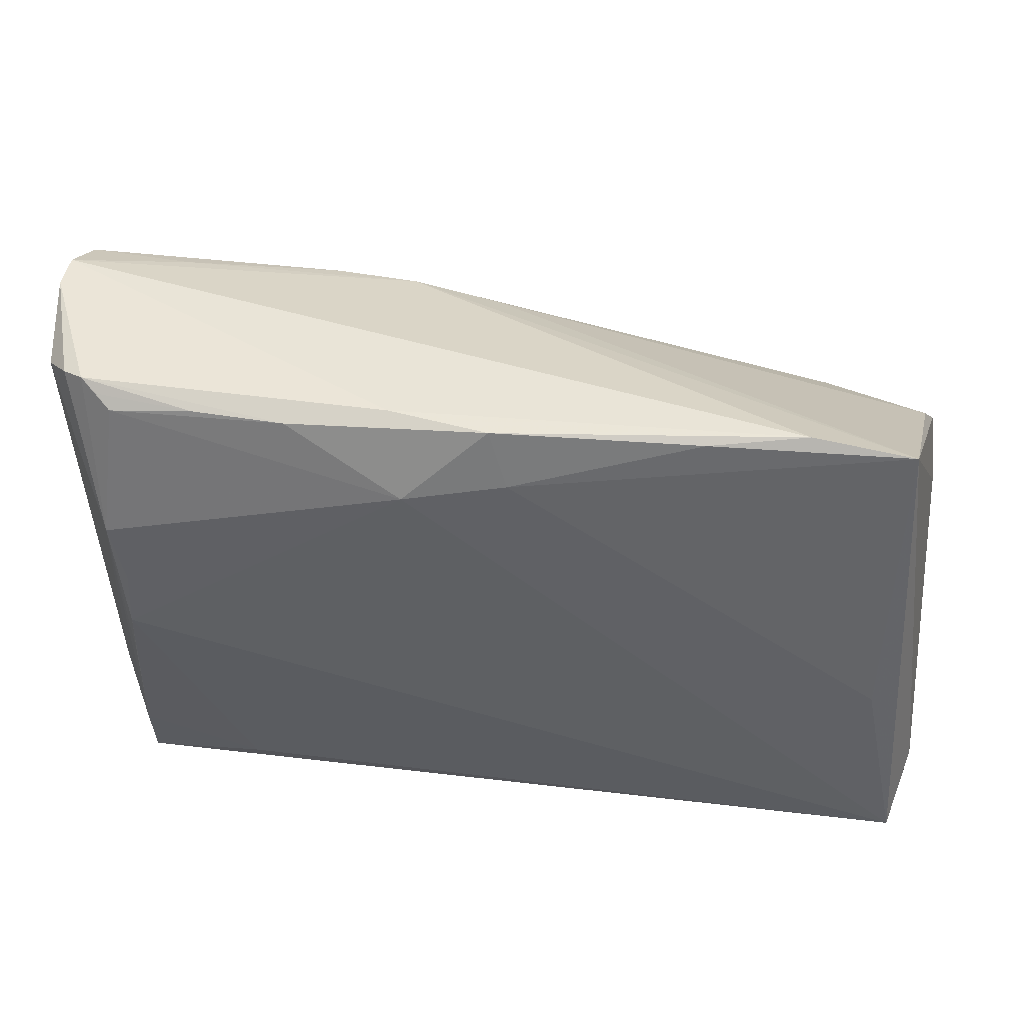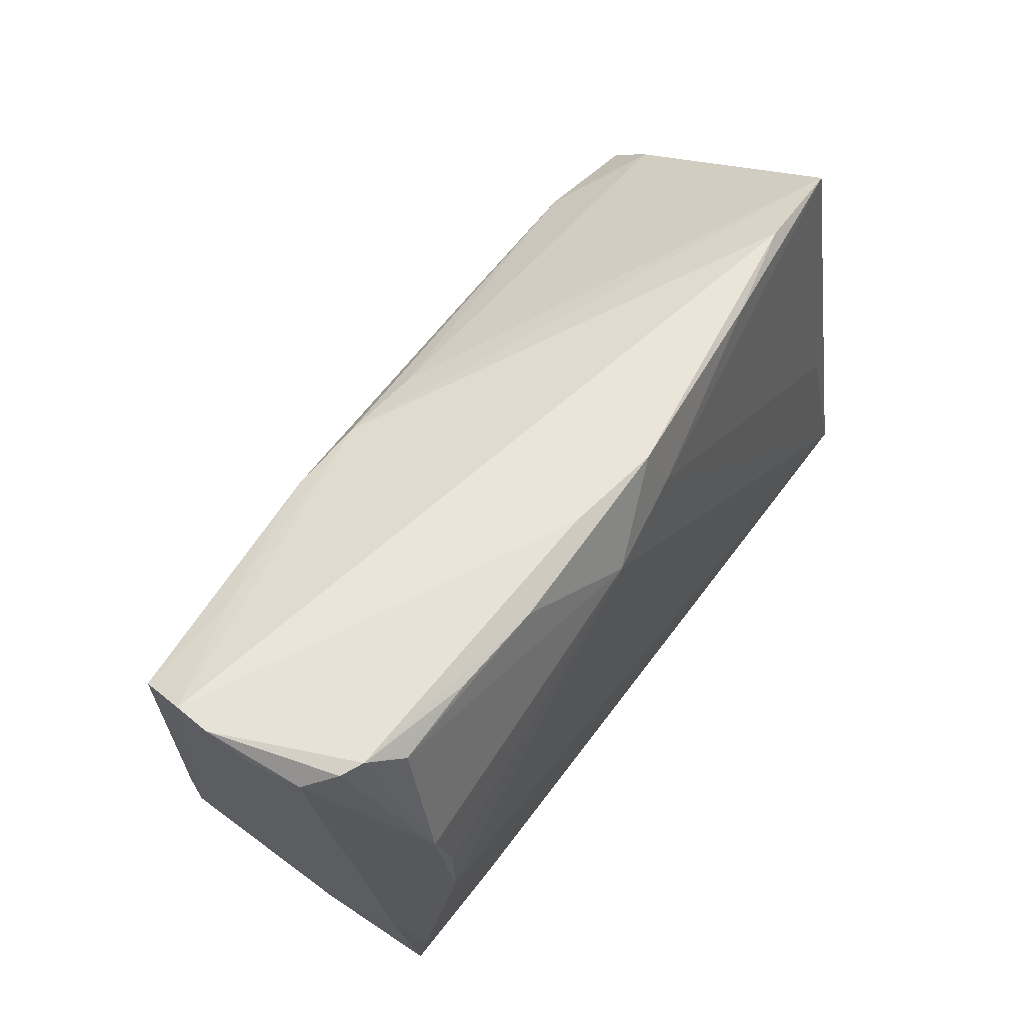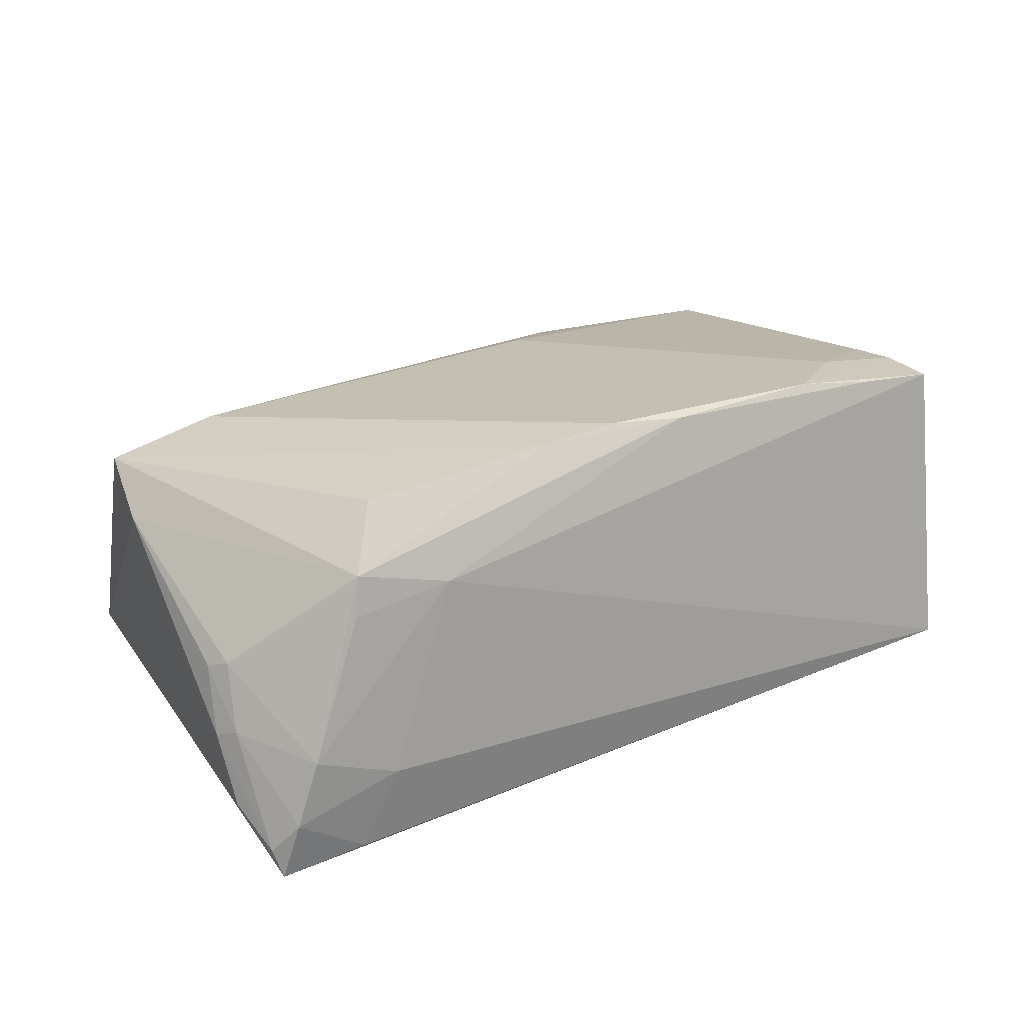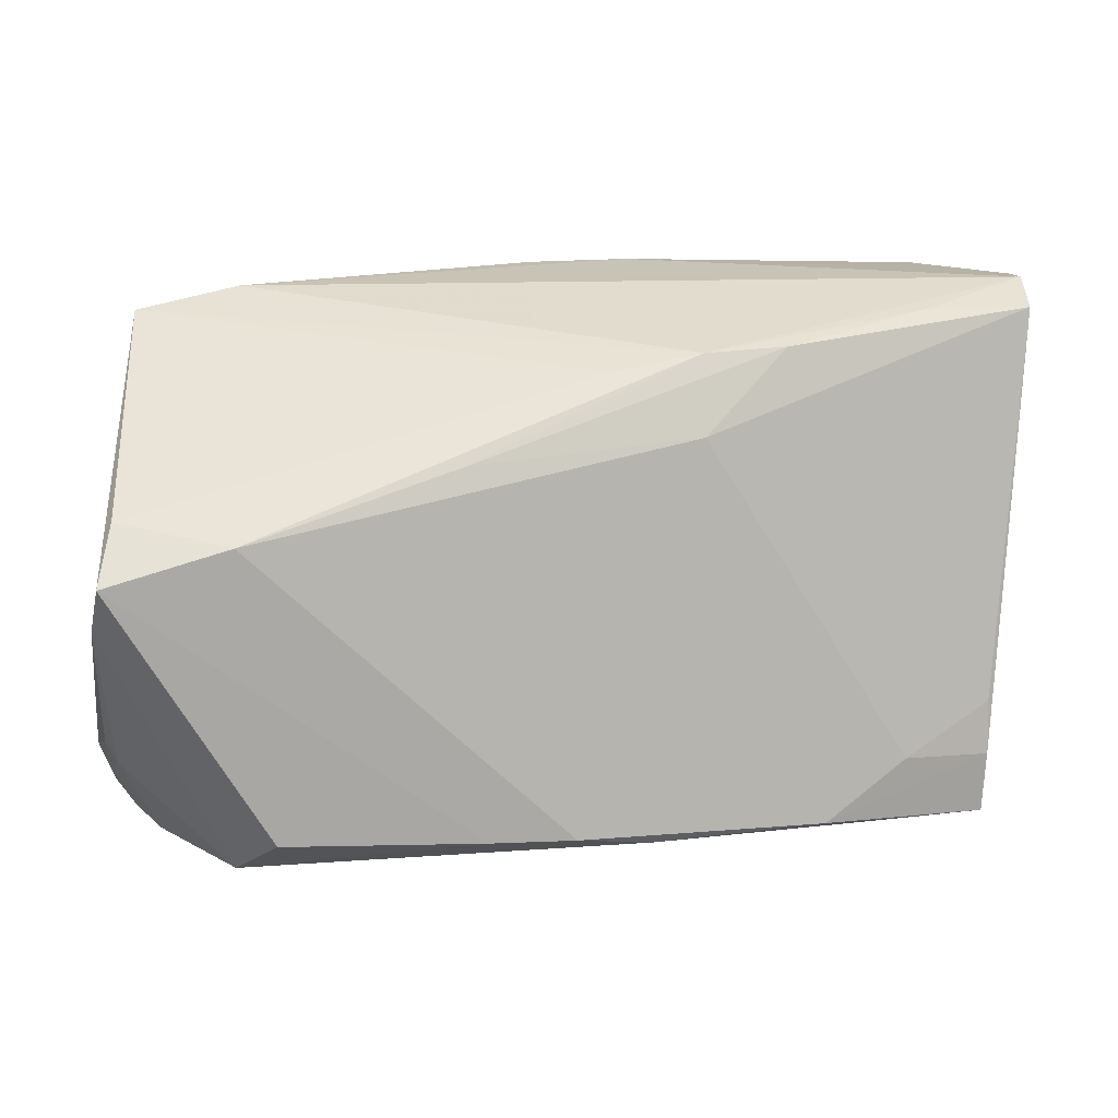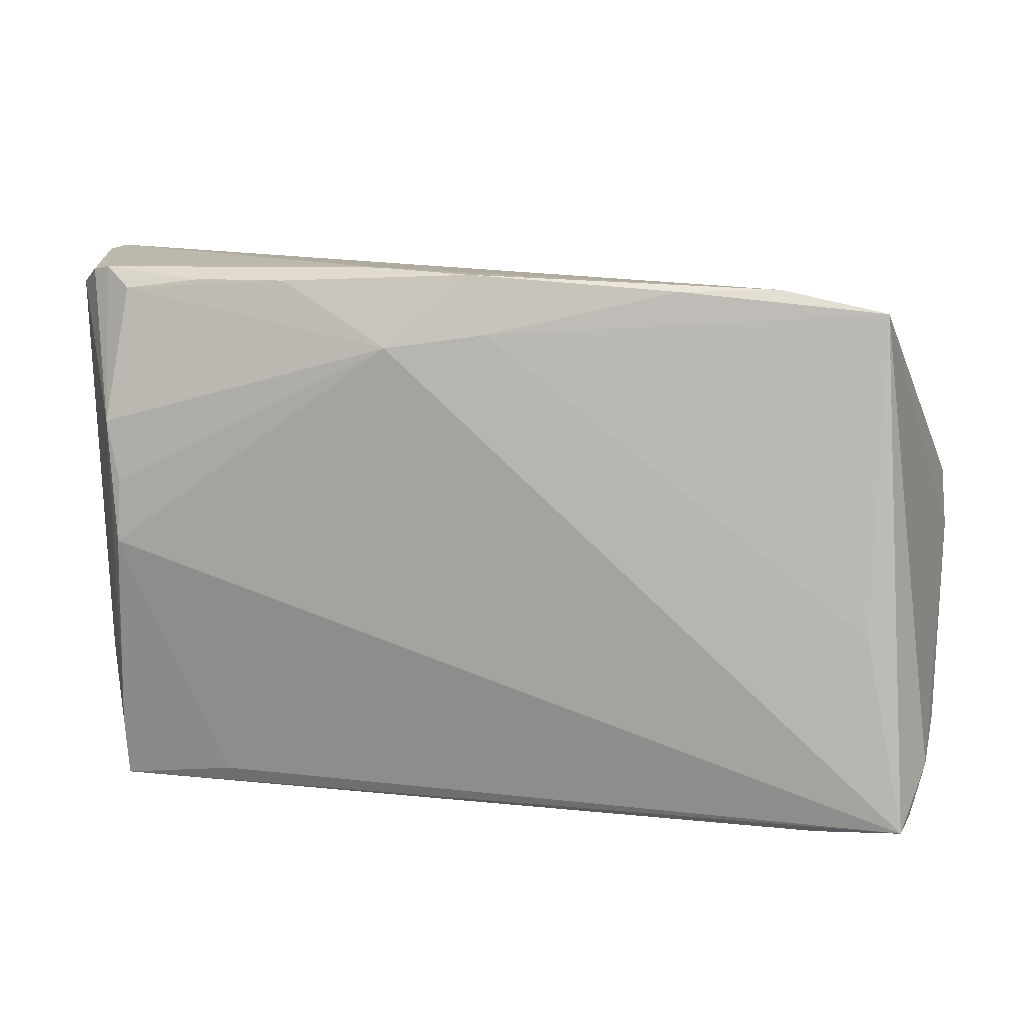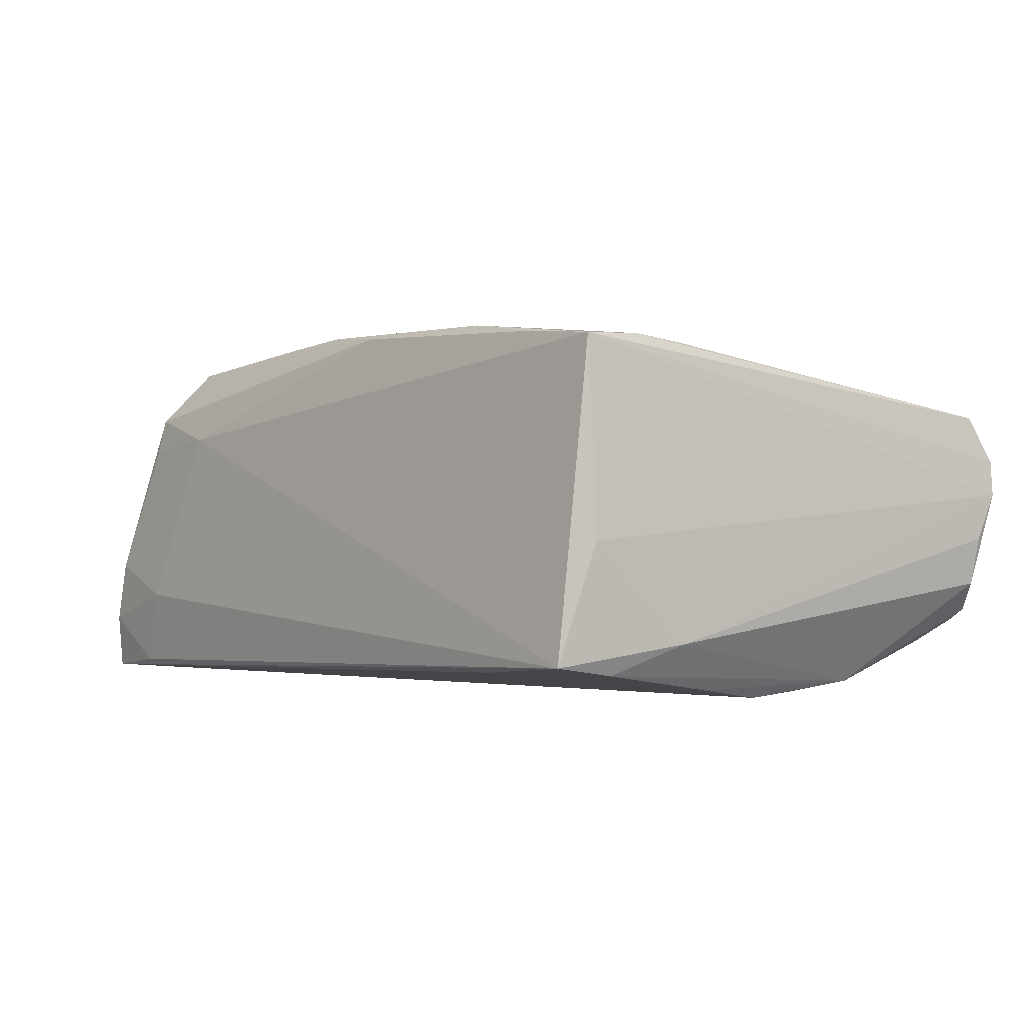
<metadata>
{"format":"obj","ext":"obj","renderer":"f3d","projection":"perspective","resolution":1024,"background":"white","views":[{"elev":46.8,"azim":-174.4,"up":"+Y"},{"elev":60.8,"azim":123.7,"up":"+Y"},{"elev":23.5,"azim":-33.3,"up":"+Z"},{"elev":14.6,"azim":-13.1,"up":"+Y"},{"elev":13.5,"azim":-167.5,"up":"+Y"},{"elev":-0.3,"azim":50.0,"up":"+Z"}]}
</metadata>
<code>
v -0.04778 -0.03 -0.005675
v -0.05451 -0.01866 -0.005296
v 0.0453 -0.01895 0.02093
v -0.04139 -0.02844 0.009912
v 0.03337 0.03289 -0.01509
v -0.03659 -0.02309 0.02081
v 0.03132 -0.02841 -0.01618
v -0.038 -0.03056 -0.009517
v -0.04191 -0.02943 -0.01856
v 0.04334 0.001316 -0.01986
v 0.04469 0.01584 -0.01857
v 0.01217 0.02797 0.01521
v 0.05285 0.03407 0.003797
v 0.04751 -0.01417 -0.01286
v 0.04468 0.03267 -0.0131
v -0.05218 0.0123 0.01439
v -0.04065 -0.02768 0.01447
v -0.02971 -0.02888 0.01154
v 0.02157 0.02843 0.01575
v 0.04656 0.03373 -0.01172
v -0.0136 -0.024 0.02278
v -0.01503 0.01747 0.01901
v -0.003921 -0.02424 0.02352
v 0.04538 -0.02308 -0.016
v 0.005011 -0.02555 0.02278
v 0.05242 0.03422 0.00783
v -0.05174 -0.02834 -0.01986
v 0.0454 -0.01276 0.02029
v 0.01138 0.01932 0.01894
v 0.02272 0.03312 -0.01625
v 0.05168 0.03123 -0.00704
v 0.04629 -0.02592 -0.001483
v -0.05256 -0.02731 -0.0167
v 0.01118 0.03477 -0.01473
v -0.04701 -0.005787 -0.01776
v -0.03998 0.01036 0.02094
v 0.04294 0.008709 -0.0195
v -0.0002108 0.03446 -0.01689
v 0.05128 0.03149 0.0132
v -0.05486 0.0004453 0.01449
v 0.03501 -0.02575 0.02155
v -0.02413 0.03292 -0.01502
v -0.05386 -0.01597 0.002132
v 0.04498 -0.02596 0.02067
v 0.04893 0.0332 -0.01035
v 0.03933 0.03149 0.01196
v 0.02511 -0.025 0.02295
v 0.04298 0.03153 -0.01449
v 0.0525 0.03172 -0.001563
v -0.05255 -0.01838 0.00311
v -0.05421 0.006432 0.01988
v -0.05408 -0.02214 -0.0128
v -0.05328 -0.02123 -0.004136
v 0.001897 0.02614 0.01448
v -0.05026 -0.02969 -0.01313
v -0.002401 0.02779 -0.0185
v -0.03557 0.03319 -0.01281
v 0.0455 -0.0252 0.01354
v -0.04765 0.03077 -0.01258
v 0.03483 -0.01832 0.0221
v 0.04536 -0.03056 -0.01482
v 0.009362 0.02607 -0.01986
v 0.04416 -0.006806 -0.01845
f 32 44 61
f 40 59 52
f 52 59 27
f 27 59 35
f 13 32 14
f 14 32 61
f 20 34 13
f 51 59 40
f 40 17 51
f 13 44 58
f 58 32 13
f 44 32 58
f 61 44 18
f 18 8 61
f 44 25 18
f 18 25 17
f 62 10 27
f 31 14 11
f 61 27 7
f 27 10 7
f 63 10 11
f 13 34 26
f 34 57 26
f 26 44 13
f 26 39 44
f 6 51 17
f 9 27 61
f 61 8 9
f 8 18 1
f 33 52 27
f 50 17 40
f 50 1 17
f 53 1 50
f 40 52 2
f 52 33 2
f 2 33 53
f 27 35 56
f 56 62 27
f 56 35 59
f 11 10 37
f 37 62 11
f 10 62 37
f 34 20 30
f 11 20 45
f 45 31 11
f 45 20 13
f 13 31 45
f 13 14 49
f 49 31 13
f 14 31 49
f 11 14 24
f 24 63 11
f 24 14 61
f 10 63 24
f 61 7 24
f 24 7 10
f 41 25 44
f 44 47 41
f 41 47 25
f 36 60 29
f 39 26 46
f 4 18 17
f 17 1 4
f 4 1 18
f 55 1 53
f 53 33 55
f 55 33 27
f 27 9 55
f 55 9 8
f 8 1 55
f 43 50 40
f 40 2 43
f 53 50 43
f 43 2 53
f 38 57 34
f 34 30 38
f 62 56 38
f 38 30 62
f 48 20 11
f 11 62 48
f 62 30 48
f 28 39 29
f 29 60 28
f 25 47 23
f 47 60 23
f 60 36 23
f 23 36 51
f 29 39 19
f 39 46 19
f 42 56 59
f 42 38 56
f 59 57 42
f 57 38 42
f 5 30 20
f 5 48 30
f 3 28 60
f 3 47 44
f 3 60 47
f 44 39 3
f 39 28 3
f 17 25 21
f 25 23 21
f 21 6 17
f 51 6 21
f 21 23 51
f 22 36 29
f 29 19 22
f 20 48 15
f 15 5 20
f 48 5 15
f 16 54 59
f 36 54 16
f 59 51 16
f 51 36 16
f 12 54 36
f 36 22 12
f 12 22 19
f 12 57 59
f 59 54 12
f 12 26 57
f 12 19 46
f 12 46 26

</code>
